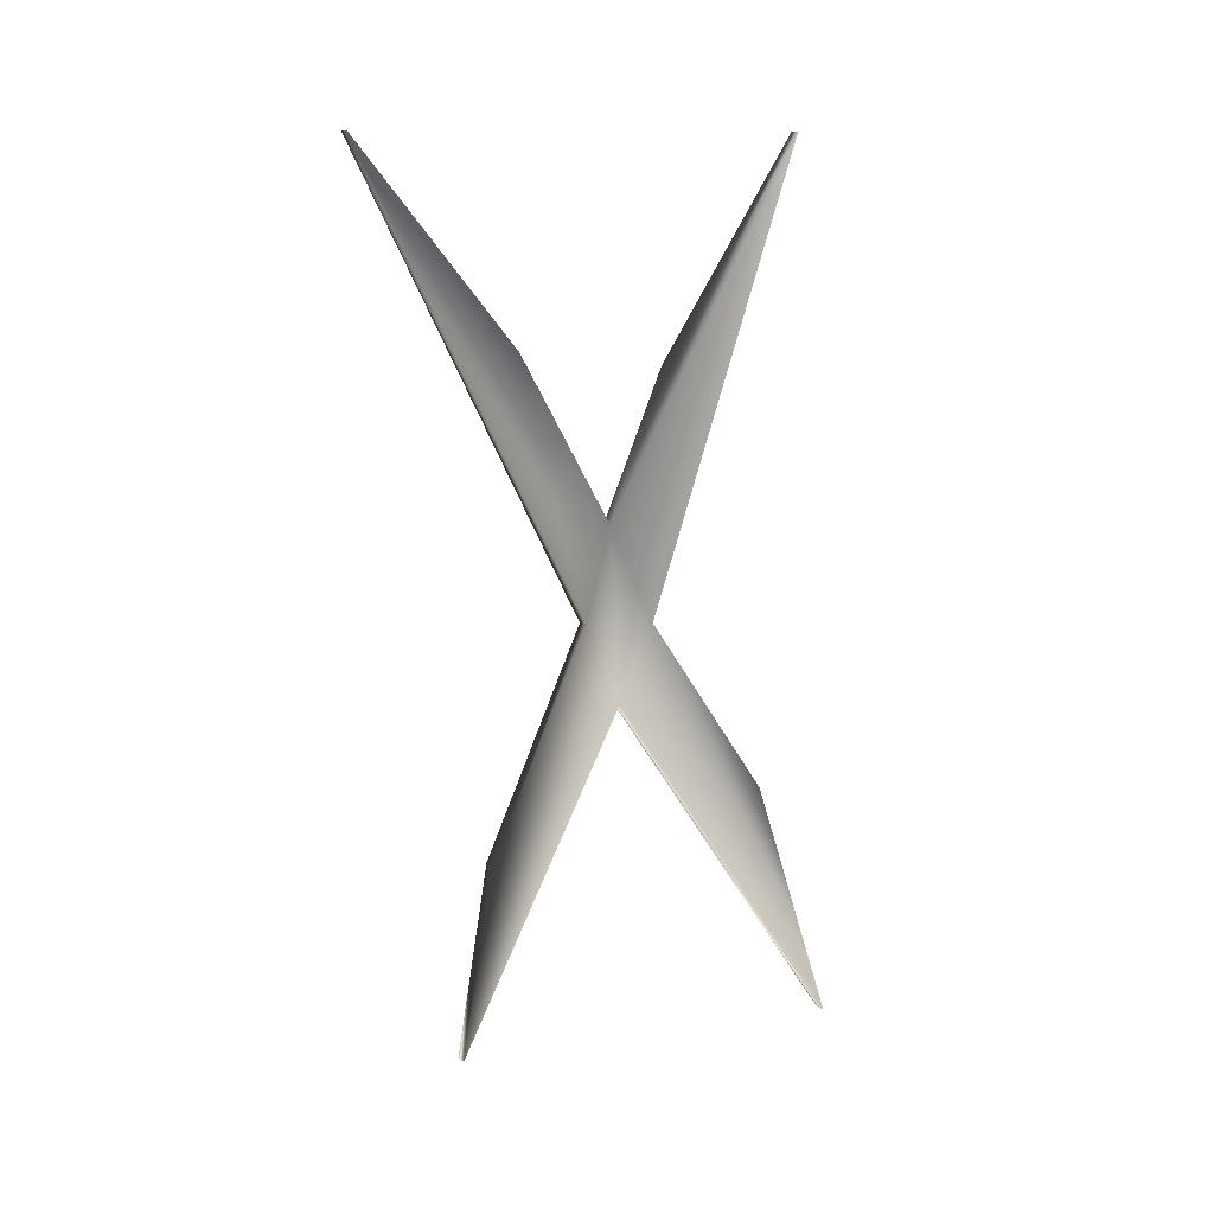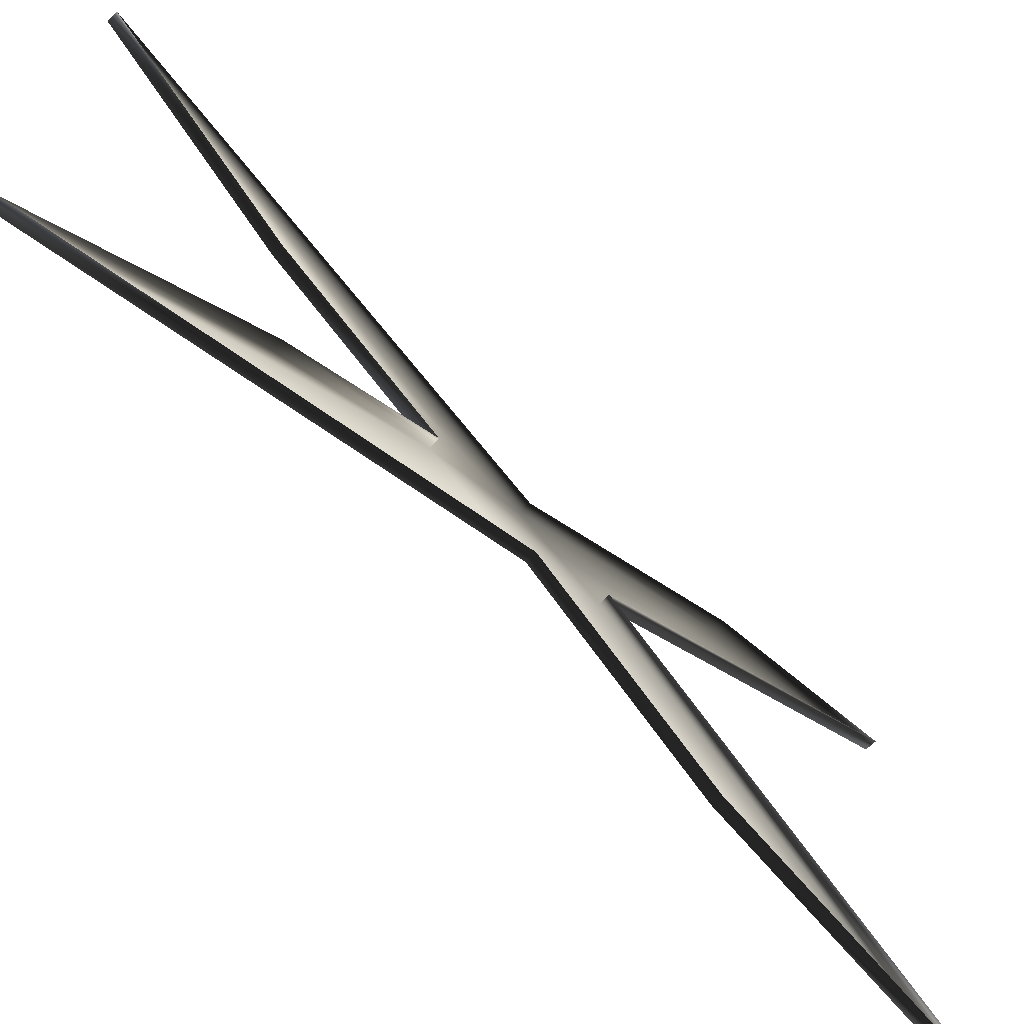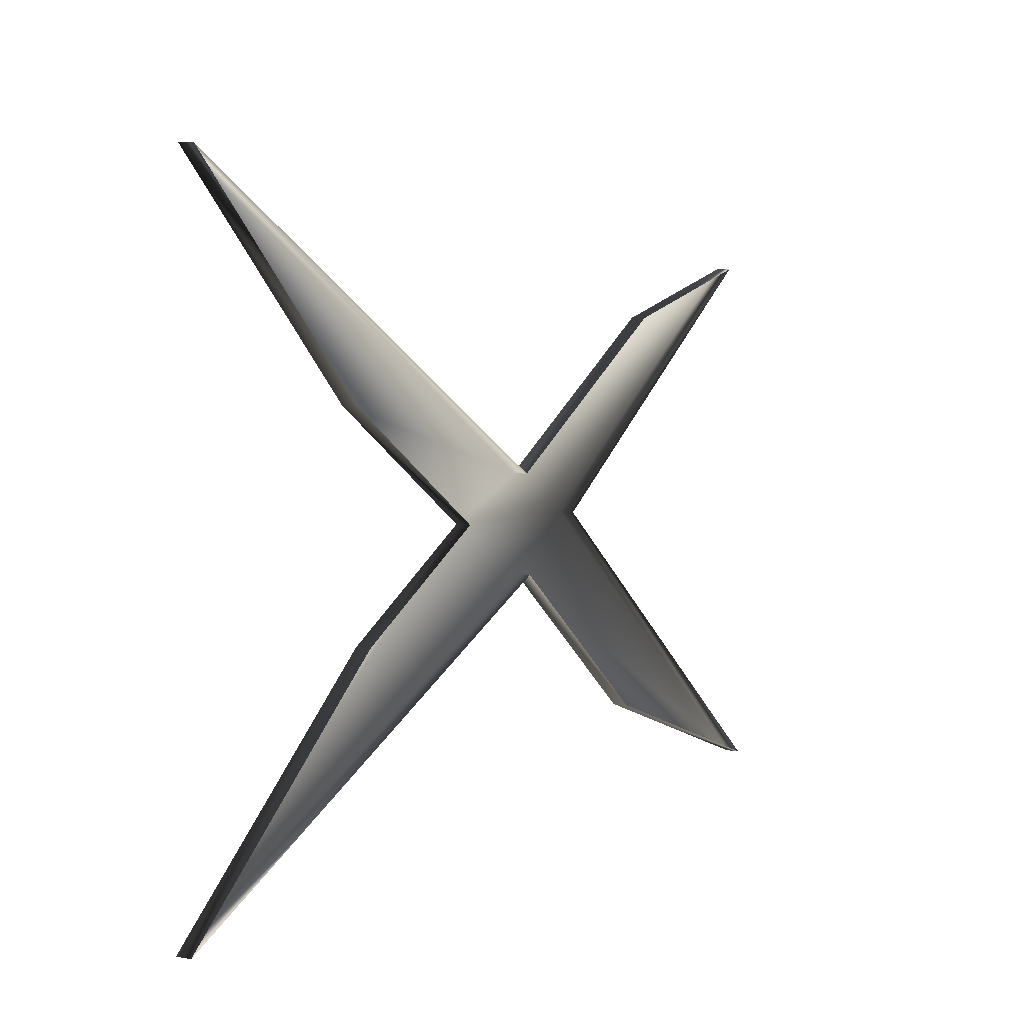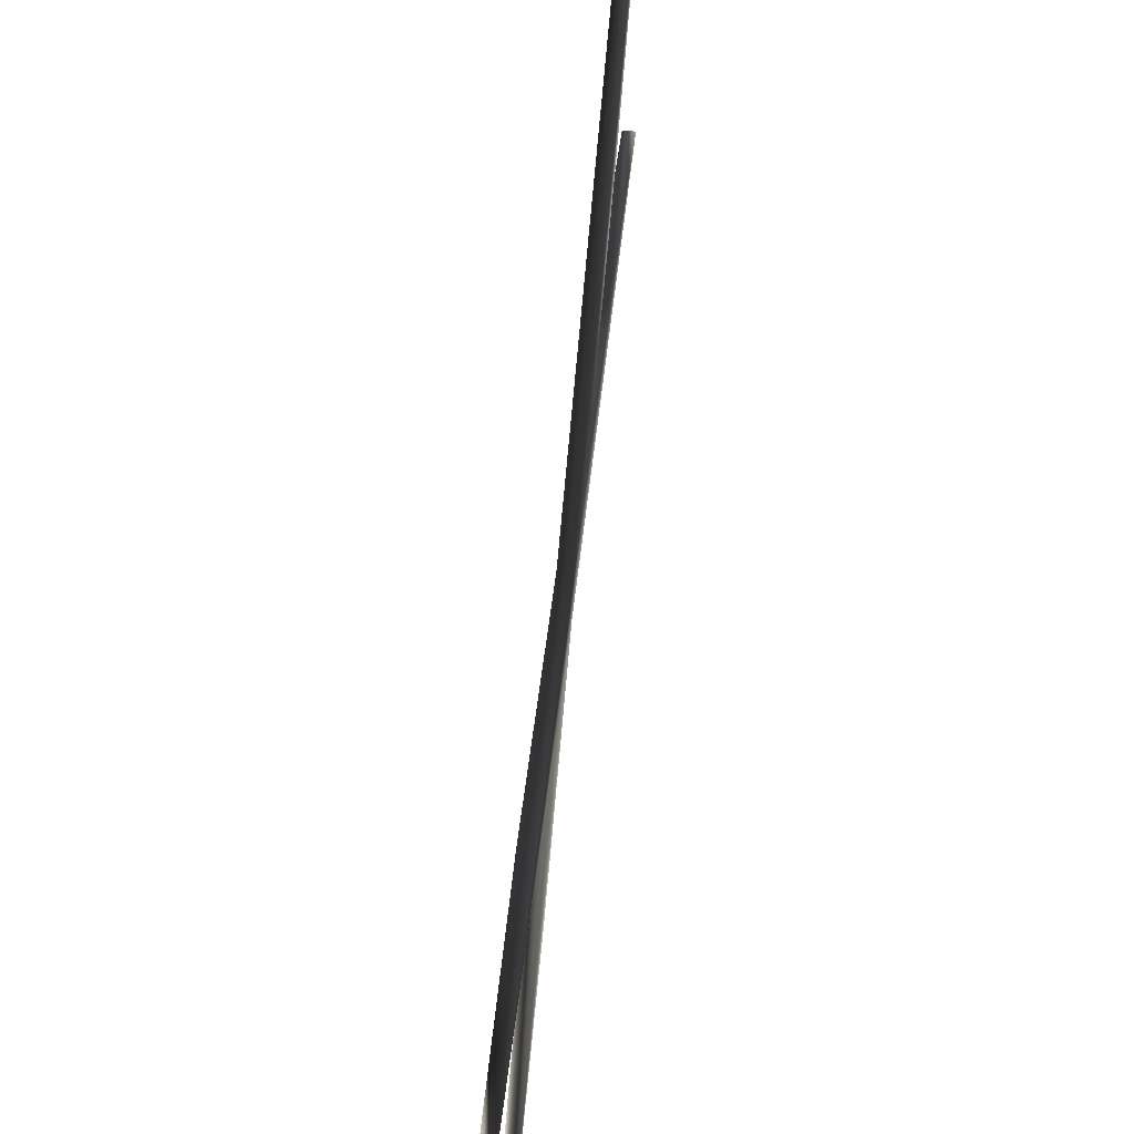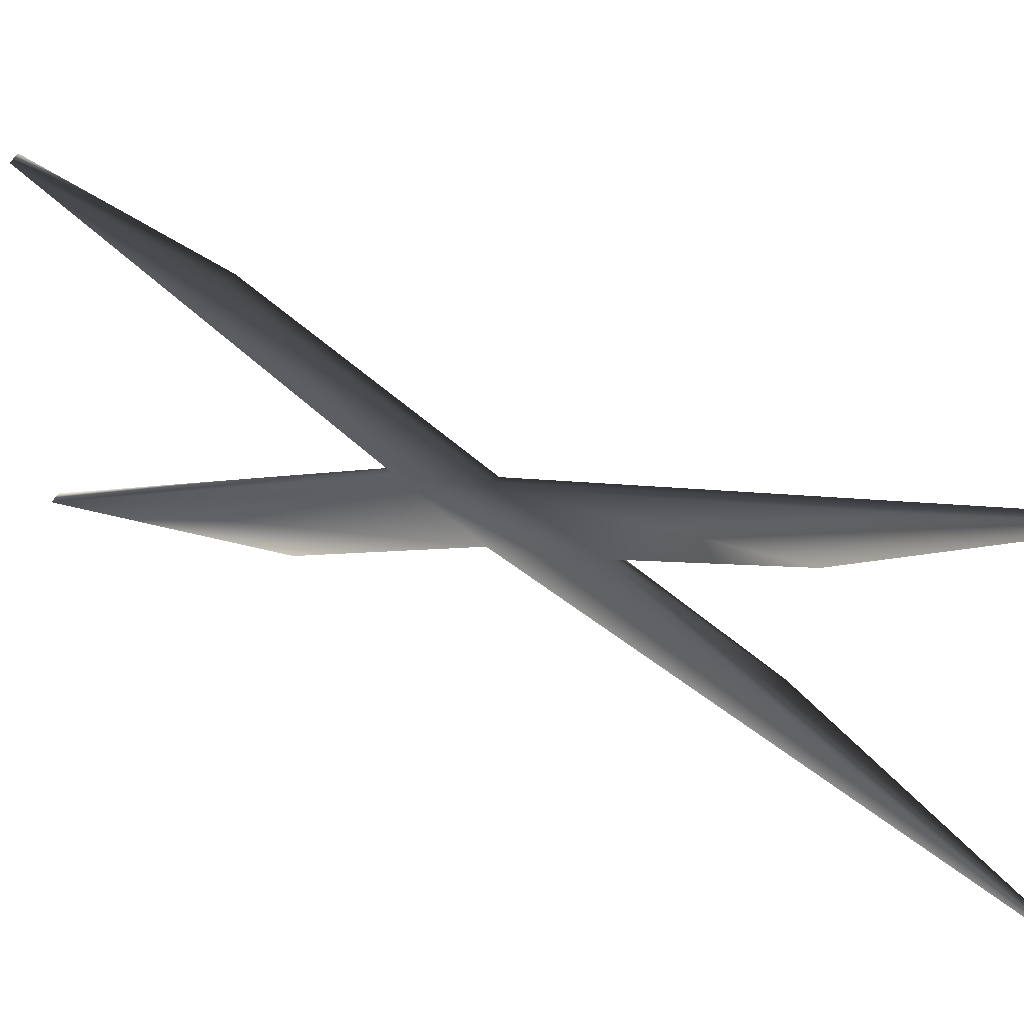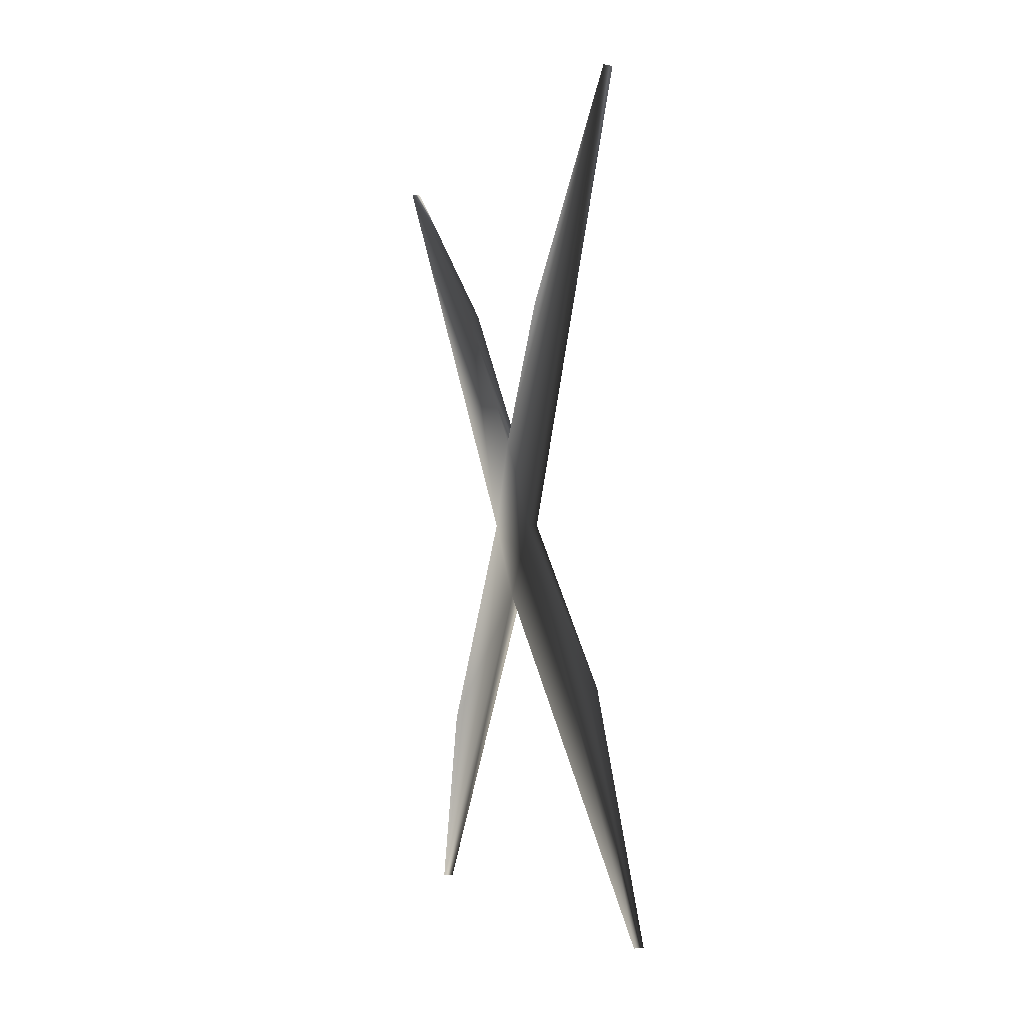
<metadata>
{"format":"obj","ext":"obj","renderer":"f3d","projection":"perspective","resolution":1024,"background":"white","views":[{"elev":8.9,"azim":57.0,"up":"+Y"},{"elev":-65.2,"azim":-134.1,"up":"+Z"},{"elev":7.3,"azim":-154.0,"up":"+Z"},{"elev":69.4,"azim":6.2,"up":"+Z"},{"elev":52.9,"azim":118.9,"up":"+Z"},{"elev":-5.9,"azim":152.6,"up":"+Y"}]}
</metadata>
<code>
o 2038
v -62 73 22
v -62 113 3
v -64 113 3
v -64 73 22
v -62 39 28
v -62 98 -4
v -62 130 -2
v -62 160 16
v -62 195 47
v -64 195 47
v -64 39 28
v -64 98 -4
v -62 33 -51
v -62 112 -11
v -62 198 -42
v -62 157 -14
v -64 157 -14
v -64 130 -2
v -64 160 16
v -64 112 -11
v -64 198 -42
v -64 33 -51
v -62 79 -35
v -64 79 -35
f 1 2 3
f 1 3 4
f 1 4 5
f 1 5 6
f 1 6 2
f 2 6 7
f 2 7 8
f 2 8 9
f 2 9 10
f 2 10 3
f 5 4 11
f 5 11 6
f 6 11 12
f 6 12 13
f 6 13 14
f 6 14 7
f 7 14 15
f 7 15 16
f 7 16 17
f 7 17 18
f 7 18 8
f 8 18 19
f 8 19 9
f 9 19 10
f 15 14 20
f 15 20 21
f 15 21 16
f 16 21 17
f 12 22 13
f 13 22 23
f 13 23 14
f 14 23 24
f 14 24 20
f 22 24 23

</code>
